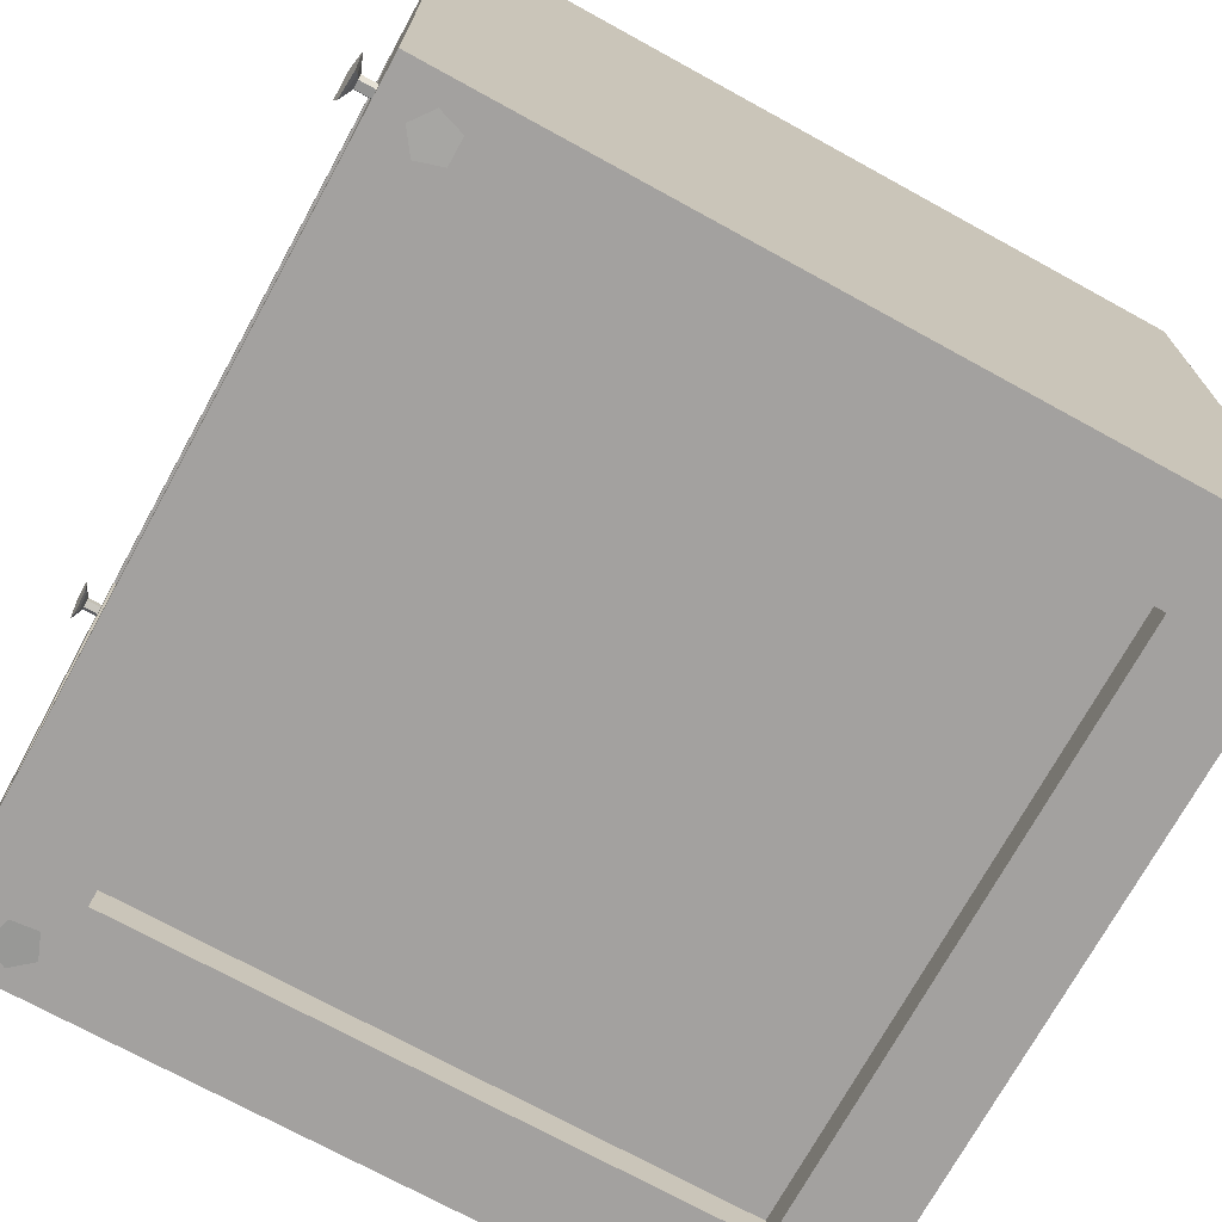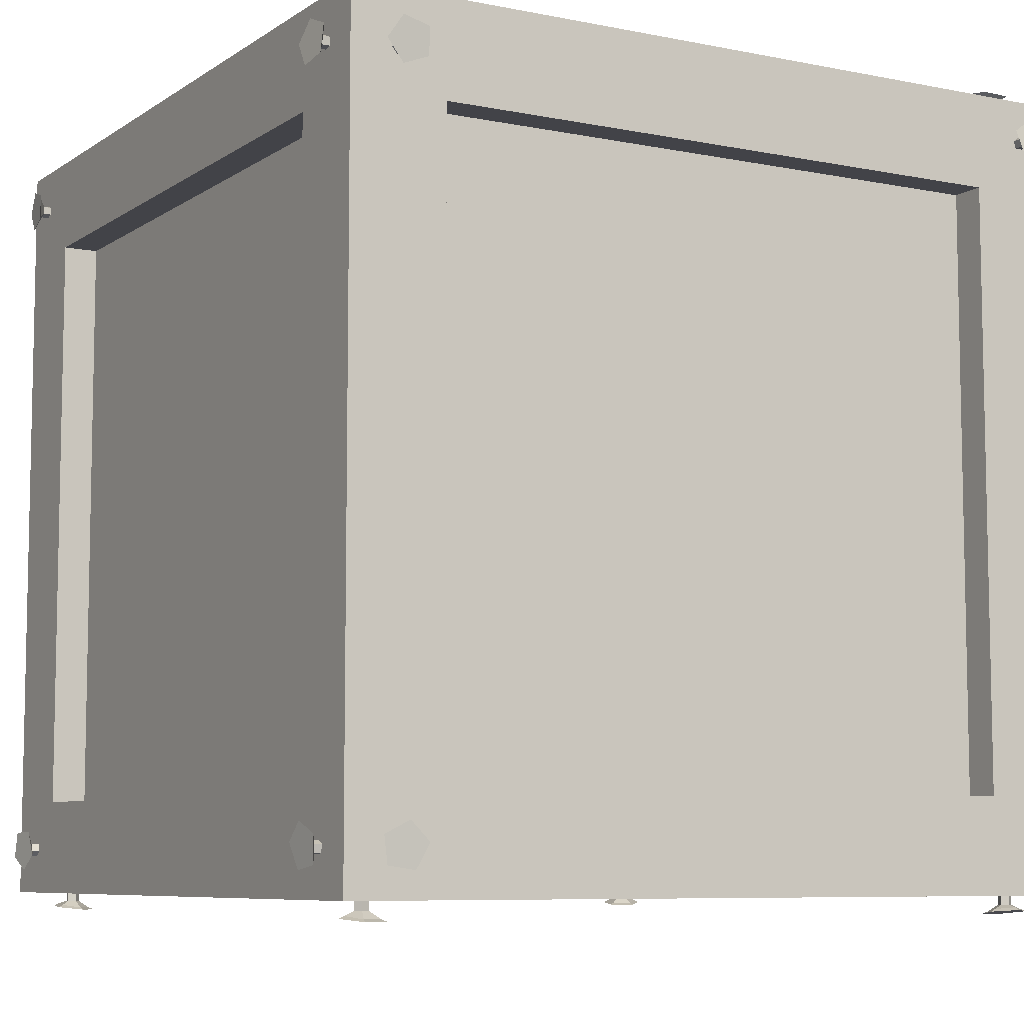
<metadata>
{"format":"obj","ext":"obj","renderer":"f3d","projection":"perspective","resolution":1024,"background":"white","views":[{"elev":-72.3,"azim":-28.8,"up":"+Z"},{"elev":-7.6,"azim":-119.9,"up":"+Z"}]}
</metadata>
<code>
g default
v -24.47 47.71 21.39
v -24.47 47.74 21.88
v -24.47 48.21 22.01
v -24.47 48.48 21.59
v -24.47 48.17 21.21
v -25.94 47.71 21.39
v -25.94 47.74 21.88
v -25.94 48.21 22.01
v -25.94 48.48 21.59
v -25.94 48.17 21.21
v -24.47 48.06 21.62
v -26.2 47.16 21.1
v -26.38 47.23 22.33
v -26.38 48.43 22.65
v -26.2 49.1 21.62
v -26.09 48.32 20.66
v -26.35 46.87 20.92
v -26.52 46.95 22.58
v -26.4 48.04 21.69
v -26.52 48.54 23.01
v -26.35 49.45 21.61
v -26.25 48.41 20.32
v -21.95 3.338 24.17
v -21.62 3.703 24.17
v -21.86 4.128 24.17
v -22.34 4.026 24.17
v -22.39 3.538 24.17
v -21.95 3.338 25.64
v -21.62 3.703 25.64
v -21.86 4.128 25.64
v -22.34 4.026 25.64
v -22.39 3.538 25.64
v -22.03 3.746 24.17
v -21.76 2.743 25.9
v -20.94 3.66 26.08
v -21.56 4.737 26.08
v -22.76 4.486 25.9
v -22.89 3.253 25.79
v -21.68 2.406 26.05
v -20.57 3.64 26.22
v -21.97 3.782 26.1
v -21.39 5.07 26.22
v -23.02 4.72 26.05
v -23.2 3.074 25.95
v -21.98 4.111 -24.12
v -21.51 3.96 -24.12
v -21.51 3.469 -24.12
v -21.98 3.317 -24.12
v -22.27 3.714 -24.12
v -21.98 4.111 -25.59
v -21.51 3.96 -25.59
v -21.51 3.469 -25.59
v -21.98 3.317 -25.59
v -22.27 3.714 -25.59
v -21.85 3.714 -24.12
v -22.12 4.721 -25.85
v -20.95 4.336 -26.03
v -20.95 3.092 -26.03
v -22.12 2.708 -25.85
v -22.84 3.714 -25.74
v -22.22 5.05 -26
v -20.63 4.54 -26.17
v -21.78 3.714 -26.05
v -20.63 2.889 -26.17
v -22.22 2.378 -26
v -23.2 3.714 -25.9
v 21.57 50.06 -21.77
v 22.06 50.06 -21.79
v 22.19 50.06 -22.27
v 21.77 50.06 -22.53
v 21.39 50.06 -22.22
v 21.57 51.53 -21.77
v 22.06 51.53 -21.79
v 22.19 51.53 -22.27
v 21.77 51.53 -22.53
v 21.39 51.53 -22.22
v 21.8 50.06 -22.12
v 21.28 51.79 -21.21
v 22.51 51.97 -21.28
v 22.83 51.97 -22.48
v 21.8 51.79 -23.16
v 20.84 51.68 -22.37
v 21.1 51.94 -20.92
v 22.76 52.11 -21
v 21.86 51.99 -22.1
v 23.19 52.11 -22.6
v 21.79 51.94 -23.5
v 20.5 51.84 -22.46
v 24.15 47.71 -21.26
v 24.15 47.74 -21.75
v 24.15 48.21 -21.88
v 24.15 48.48 -21.46
v 24.15 48.17 -21.08
v 25.62 47.71 -21.26
v 25.62 47.74 -21.75
v 25.62 48.21 -21.88
v 25.62 48.48 -21.46
v 25.62 48.17 -21.08
v 24.15 48.06 -21.49
v 25.88 47.16 -20.97
v 26.06 47.23 -22.2
v 26.06 48.43 -22.52
v 25.88 49.1 -21.49
v 25.77 48.32 -20.53
v 26.03 46.87 -20.79
v 26.2 46.95 -22.45
v 26.08 48.04 -21.55
v 26.2 48.54 -22.88
v 26.03 49.45 -21.48
v 25.93 48.41 -20.19
v 21.67 47.71 24.17
v 22.16 47.74 24.17
v 22.29 48.21 24.17
v 21.88 48.48 24.17
v 21.5 48.17 24.17
v 21.67 47.71 25.64
v 22.16 47.74 25.64
v 22.29 48.21 25.64
v 21.88 48.48 25.64
v 21.5 48.17 25.64
v 21.9 48.06 24.17
v 21.38 47.16 25.9
v 22.61 47.23 26.08
v 22.94 48.43 26.08
v 21.91 49.1 25.9
v 20.95 48.32 25.79
v 21.2 46.87 26.05
v 22.86 46.95 26.22
v 21.97 48.04 26.1
v 23.29 48.54 26.22
v 21.89 49.45 26.05
v 20.6 48.41 25.95
v -25 51.04 -25
v 25 51.04 -25
v -25 1.037 -25
v 25 1.037 -25
v -25 1.037 25
v 25 1.037 25
v 25 51.04 25
v -25 51.04 25
v 25 51.04 -25
v -25 51.04 -25
v -25 1.037 -25
v 25 1.037 -25
v -19 7.037 25
v 19 7.037 25
v 19 45.04 25
v -19 45.04 25
v 25 7.037 -19
v 25 7.037 19
v 25 45.04 -19
v 25 45.04 19
v -19 45.04 -25
v 19 45.04 -25
v 19 7.037 -25
v -19 7.037 -25
v -25 7.037 -19
v -25 7.037 19
v -25 45.04 19
v -25 45.04 -19
v -19 51.04 19
v 19 51.04 19
v 19 51.04 -19
v -19 51.04 -19
v -19 7.037 22.76
v 19 7.037 22.76
v 19 45.04 22.76
v -19 45.04 22.76
v -19 48.8 19
v 19 48.8 19
v 19 48.8 -19
v -19 48.8 -19
v -19 45.04 -22.76
v 19 45.04 -22.76
v 19 7.037 -22.76
v -19 7.037 -22.76
v 22.76 7.037 -19
v 22.76 7.037 19
v 22.76 45.04 -19
v 22.76 45.04 19
v -22.76 7.037 -19
v -22.76 7.037 19
v -22.76 45.04 19
v -22.76 45.04 -19
v -22.39 50.06 -22
v -21.95 50.06 -21.78
v -21.6 50.06 -22.13
v -21.83 50.06 -22.56
v -22.31 50.06 -22.49
v -22.39 51.53 -22
v -21.95 51.53 -21.78
v -21.6 51.53 -22.13
v -21.83 51.53 -22.56
v -22.31 51.53 -22.49
v -22.02 50.06 -22.19
v -22.92 51.79 -21.67
v -21.82 51.97 -21.11
v -20.94 51.97 -21.99
v -21.49 51.79 -23.09
v -22.71 51.68 -22.89
v -23.22 51.94 -21.51
v -21.74 52.11 -20.75
v -21.97 51.99 -22.14
v -20.57 52.11 -21.92
v -21.33 51.94 -23.4
v -22.97 51.84 -23.14
v -24.47 3.338 -22.23
v -24.47 3.703 -21.9
v -24.47 4.128 -22.15
v -24.47 4.026 -22.63
v -24.47 3.538 -22.68
v -25.94 3.338 -22.23
v -25.94 3.703 -21.9
v -25.94 4.128 -22.15
v -25.94 4.026 -22.63
v -25.94 3.538 -22.68
v -24.47 3.746 -22.32
v -26.2 2.743 -22.04
v -26.38 3.66 -21.22
v -26.38 4.737 -21.84
v -26.2 4.486 -23.05
v -26.09 3.253 -23.17
v -26.35 2.406 -21.97
v -26.52 3.64 -20.85
v -26.4 3.782 -22.25
v -26.52 5.07 -21.68
v -26.35 4.72 -23.3
v -26.25 3.074 -23.48
v 22.68 4.111 24.17
v 22.21 3.96 24.17
v 22.21 3.469 24.17
v 22.68 3.317 24.17
v 22.97 3.714 24.17
v 22.68 4.111 25.64
v 22.21 3.96 25.64
v 22.21 3.469 25.64
v 22.68 3.317 25.64
v 22.97 3.714 25.64
v 22.55 3.714 24.17
v 22.82 4.721 25.9
v 21.65 4.336 26.08
v 21.65 3.092 26.08
v 22.82 2.708 25.9
v 23.54 3.714 25.79
v 22.92 5.05 26.05
v 21.33 4.54 26.22
v 22.48 3.714 26.1
v 21.33 2.889 26.22
v 22.92 2.378 26.05
v 23.9 3.714 25.95
v 22.98 47.95 -24.12
v 22.55 47.73 -24.12
v 22.2 48.07 -24.12
v 22.42 48.51 -24.12
v 22.91 48.43 -24.12
v 22.98 47.95 -25.59
v 22.55 47.73 -25.59
v 22.2 48.07 -25.59
v 22.42 48.51 -25.59
v 22.91 48.43 -25.59
v 22.61 48.14 -24.12
v 23.51 47.61 -25.85
v 22.41 47.06 -26.03
v 21.53 47.94 -26.03
v 22.09 49.04 -25.85
v 23.31 48.84 -25.74
v 23.82 47.45 -26
v 22.33 46.69 -26.17
v 22.56 48.09 -26.05
v 21.17 47.86 -26.17
v 21.93 49.34 -26
v 23.56 49.09 -25.9
v 22.58 50.06 21.84
v 22.11 50.06 21.99
v 22.11 50.06 22.48
v 22.58 50.06 22.63
v 22.86 50.06 22.23
v 22.58 51.53 21.84
v 22.11 51.53 21.99
v 22.11 51.53 22.48
v 22.58 51.53 22.63
v 22.86 51.53 22.23
v 22.45 50.06 22.23
v 22.71 51.79 21.23
v 21.54 51.97 21.61
v 21.54 51.97 22.85
v 22.71 51.79 23.24
v 23.43 51.68 22.23
v 22.81 51.94 20.9
v 21.23 52.11 21.41
v 22.38 51.99 22.23
v 21.23 52.11 23.06
v 22.81 51.94 23.57
v 23.79 51.84 22.23
v 24.15 4.111 -22.27
v 24.15 3.96 -21.8
v 24.15 3.469 -21.8
v 24.15 3.317 -22.27
v 24.15 3.714 -22.55
v 25.62 4.111 -22.27
v 25.62 3.96 -21.8
v 25.62 3.469 -21.8
v 25.62 3.317 -22.27
v 25.62 3.714 -22.55
v 24.15 3.714 -22.14
v 25.88 4.721 -22.4
v 26.06 4.336 -21.23
v 26.06 3.092 -21.23
v 25.88 2.708 -22.4
v 25.77 3.714 -23.12
v 26.03 5.05 -22.5
v 26.2 4.54 -20.92
v 26.08 3.714 -22.06
v 26.2 2.889 -20.92
v 26.03 2.378 -22.5
v 25.93 3.714 -23.48
v 24.15 47.95 22.7
v 24.15 47.73 22.26
v 24.15 48.07 21.91
v 24.15 48.51 22.14
v 24.15 48.43 22.62
v 25.62 47.95 22.7
v 25.62 47.73 22.26
v 25.62 48.07 21.91
v 25.62 48.51 22.14
v 25.62 48.43 22.62
v 24.15 48.14 22.33
v 25.88 47.61 23.23
v 26.06 47.06 22.13
v 26.06 47.94 21.25
v 25.88 49.04 21.8
v 25.77 48.84 23.02
v 26.03 47.45 23.53
v 26.2 46.69 22.05
v 26.08 48.09 22.28
v 26.2 47.86 20.88
v 26.03 49.34 21.64
v 25.93 49.09 23.28
v -22.05 50.06 22.61
v -21.72 50.06 22.24
v -21.97 50.06 21.82
v -22.45 50.06 21.92
v -22.5 50.06 22.41
v -22.05 51.53 22.61
v -21.72 51.53 22.24
v -21.97 51.53 21.82
v -22.45 51.53 21.92
v -22.5 51.53 22.41
v -22.14 50.06 22.2
v -21.86 51.79 23.2
v -21.04 51.97 22.29
v -21.66 51.97 21.21
v -22.87 51.79 21.46
v -22.99 51.68 22.69
v -21.79 51.94 23.54
v -20.67 52.11 22.31
v -22.08 51.99 22.16
v -21.5 52.11 20.88
v -23.12 51.94 21.23
v -23.3 51.84 22.87
v -20.97 47.71 -24.12
v -21.46 47.74 -24.12
v -21.59 48.21 -24.12
v -21.18 48.48 -24.12
v -20.8 48.17 -24.12
v -20.97 47.71 -25.59
v -21.46 47.74 -25.59
v -21.59 48.21 -25.59
v -21.18 48.48 -25.59
v -20.8 48.17 -25.59
v -21.2 48.06 -24.12
v -20.69 47.16 -25.85
v -21.91 47.23 -26.03
v -22.24 48.43 -26.03
v -21.21 49.1 -25.85
v -20.25 48.32 -25.74
v -20.5 46.87 -26
v -22.16 46.95 -26.17
v -21.27 48.04 -26.05
v -22.59 48.54 -26.17
v -21.19 49.45 -26
v -19.9 48.41 -25.9
v -22.28 47.95 24.17
v -21.85 47.73 24.17
v -21.5 48.07 24.17
v -21.72 48.51 24.17
v -22.21 48.43 24.17
v -22.28 47.95 25.64
v -21.85 47.73 25.64
v -21.5 48.07 25.64
v -21.72 48.51 25.64
v -22.21 48.43 25.64
v -21.91 48.14 24.17
v -22.81 47.61 25.9
v -21.71 47.06 26.08
v -20.83 47.94 26.08
v -21.39 49.04 25.9
v -22.61 48.84 25.79
v -23.12 47.45 26.05
v -21.64 46.69 26.22
v -21.86 48.09 26.1
v -20.47 47.86 26.22
v -21.23 49.34 26.05
v -22.86 49.09 25.95
v 24.15 3.338 22.36
v 24.15 3.703 22.03
v 24.15 4.128 22.28
v 24.15 4.026 22.76
v 24.15 3.538 22.81
v 25.62 3.338 22.36
v 25.62 3.703 22.03
v 25.62 4.128 22.28
v 25.62 4.026 22.76
v 25.62 3.538 22.81
v 24.15 3.746 22.45
v 25.88 2.743 22.17
v 26.06 3.66 21.35
v 26.06 4.737 21.97
v 25.88 4.486 23.18
v 25.77 3.253 23.3
v 26.03 2.406 22.1
v 26.2 3.64 20.98
v 26.08 3.782 22.39
v 26.2 5.07 21.81
v 26.03 4.72 23.43
v 25.93 3.074 23.61
v -24.47 47.95 -22.57
v -24.47 47.73 -22.13
v -24.47 48.07 -21.78
v -24.47 48.51 -22.01
v -24.47 48.43 -22.49
v -25.94 47.95 -22.57
v -25.94 47.73 -22.13
v -25.94 48.07 -21.78
v -25.94 48.51 -22.01
v -25.94 48.43 -22.49
v -24.47 48.14 -22.2
v -26.2 47.61 -23.09
v -26.38 47.06 -22
v -26.38 47.94 -21.12
v -26.2 49.04 -21.67
v -26.09 48.84 -22.89
v -26.35 47.45 -23.4
v -26.52 46.69 -21.92
v -26.4 48.09 -22.15
v -26.52 47.86 -20.75
v -26.35 49.34 -21.51
v -26.25 49.09 -23.15
v -24.47 4.111 22.4
v -24.47 3.96 21.93
v -24.47 3.469 21.93
v -24.47 3.317 22.4
v -24.47 3.714 22.68
v -25.94 4.111 22.4
v -25.94 3.96 21.93
v -25.94 3.469 21.93
v -25.94 3.317 22.4
v -25.94 3.714 22.68
v -24.47 3.714 22.27
v -26.2 4.721 22.53
v -26.38 4.336 21.36
v -26.38 3.092 21.36
v -26.2 2.708 22.53
v -26.09 3.714 23.25
v -26.35 5.05 22.63
v -26.52 4.54 21.05
v -26.4 3.714 22.2
v -26.52 2.889 21.05
v -26.35 2.378 22.63
v -26.25 3.714 23.61
v 22.64 3.338 -24.12
v 22.32 3.703 -24.12
v 22.56 4.128 -24.12
v 23.04 4.026 -24.12
v 23.09 3.538 -24.12
v 22.64 3.338 -25.59
v 22.32 3.703 -25.59
v 22.56 4.128 -25.59
v 23.04 4.026 -25.59
v 23.09 3.538 -25.59
v 22.73 3.746 -24.12
v 22.46 2.743 -25.85
v 21.64 3.66 -26.03
v 22.26 4.737 -26.03
v 23.46 4.486 -25.85
v 23.59 3.253 -25.74
v 22.38 2.406 -26
v 21.26 3.64 -26.17
v 22.67 3.782 -26.05
v 22.09 5.07 -26.17
v 23.72 4.72 -26
v 23.9 3.074 -25.9
g Food_Crate
f 1 2 7 6
f 2 3 8 7
f 3 4 9 8
f 4 5 10 9
f 5 1 6 10
f 2 1 11
f 3 2 11
f 4 3 11
f 5 4 11
f 1 5 11
f 17 18 19
f 18 20 19
f 20 21 19
f 21 22 19
f 22 17 19
f 6 7 13 12
f 7 8 14 13
f 8 9 15 14
f 9 10 16 15
f 10 6 12 16
f 12 13 18 17
f 13 14 20 18
f 14 15 21 20
f 15 16 22 21
f 16 12 17 22
f 23 24 29 28
f 24 25 30 29
f 25 26 31 30
f 26 27 32 31
f 27 23 28 32
f 24 23 33
f 25 24 33
f 26 25 33
f 27 26 33
f 23 27 33
f 39 40 41
f 40 42 41
f 42 43 41
f 43 44 41
f 44 39 41
f 28 29 35 34
f 29 30 36 35
f 30 31 37 36
f 31 32 38 37
f 32 28 34 38
f 34 35 40 39
f 35 36 42 40
f 36 37 43 42
f 37 38 44 43
f 38 34 39 44
f 45 46 51 50
f 46 47 52 51
f 47 48 53 52
f 48 49 54 53
f 49 45 50 54
f 46 45 55
f 47 46 55
f 48 47 55
f 49 48 55
f 45 49 55
f 61 62 63
f 62 64 63
f 64 65 63
f 65 66 63
f 66 61 63
f 50 51 57 56
f 51 52 58 57
f 52 53 59 58
f 53 54 60 59
f 54 50 56 60
f 56 57 62 61
f 57 58 64 62
f 58 59 65 64
f 59 60 66 65
f 60 56 61 66
f 67 68 73 72
f 68 69 74 73
f 69 70 75 74
f 70 71 76 75
f 71 67 72 76
f 68 67 77
f 69 68 77
f 70 69 77
f 71 70 77
f 67 71 77
f 83 84 85
f 84 86 85
f 86 87 85
f 87 88 85
f 88 83 85
f 72 73 79 78
f 73 74 80 79
f 74 75 81 80
f 75 76 82 81
f 76 72 78 82
f 78 79 84 83
f 79 80 86 84
f 80 81 87 86
f 81 82 88 87
f 82 78 83 88
f 89 90 95 94
f 90 91 96 95
f 91 92 97 96
f 92 93 98 97
f 93 89 94 98
f 90 89 99
f 91 90 99
f 92 91 99
f 93 92 99
f 89 93 99
f 105 106 107
f 106 108 107
f 108 109 107
f 109 110 107
f 110 105 107
f 94 95 101 100
f 95 96 102 101
f 96 97 103 102
f 97 98 104 103
f 98 94 100 104
f 100 101 106 105
f 101 102 108 106
f 102 103 109 108
f 103 104 110 109
f 104 100 105 110
f 111 112 117 116
f 112 113 118 117
f 113 114 119 118
f 114 115 120 119
f 115 111 116 120
f 112 111 121
f 113 112 121
f 114 113 121
f 115 114 121
f 111 115 121
f 127 128 129
f 128 130 129
f 130 131 129
f 131 132 129
f 132 127 129
f 116 117 123 122
f 117 118 124 123
f 118 119 125 124
f 119 120 126 125
f 120 116 122 126
f 122 123 128 127
f 123 124 130 128
f 124 125 131 130
f 125 126 132 131
f 126 122 127 132
f 165 166 167 168
f 169 170 171 172
f 173 174 175 176
f 143 144 138 137
f 178 177 179 180
f 181 182 183 184
f 134 133 142 141
f 135 136 144 143
f 136 134 141 144
f 133 135 143 142
f 137 138 146 145
f 138 139 147 146
f 139 140 148 147
f 140 137 145 148
f 138 144 149 150
f 144 141 151 149
f 141 139 152 151
f 139 138 150 152
f 133 134 154 153
f 134 136 155 154
f 136 135 156 155
f 135 133 153 156
f 143 137 158 157
f 137 140 159 158
f 140 142 160 159
f 142 143 157 160
f 140 139 162 161
f 139 141 163 162
f 141 142 164 163
f 142 140 161 164
f 145 146 166 165
f 146 147 167 166
f 147 148 168 167
f 148 145 165 168
f 161 162 170 169
f 162 163 171 170
f 163 164 172 171
f 164 161 169 172
f 153 154 174 173
f 154 155 175 174
f 155 156 176 175
f 156 153 173 176
f 150 149 177 178
f 149 151 179 177
f 151 152 180 179
f 152 150 178 180
f 157 158 182 181
f 158 159 183 182
f 159 160 184 183
f 160 157 181 184
f 185 186 191 190
f 186 187 192 191
f 187 188 193 192
f 188 189 194 193
f 189 185 190 194
f 186 185 195
f 187 186 195
f 188 187 195
f 189 188 195
f 185 189 195
f 201 202 203
f 202 204 203
f 204 205 203
f 205 206 203
f 206 201 203
f 190 191 197 196
f 191 192 198 197
f 192 193 199 198
f 193 194 200 199
f 194 190 196 200
f 196 197 202 201
f 197 198 204 202
f 198 199 205 204
f 199 200 206 205
f 200 196 201 206
f 207 208 213 212
f 208 209 214 213
f 209 210 215 214
f 210 211 216 215
f 211 207 212 216
f 208 207 217
f 209 208 217
f 210 209 217
f 211 210 217
f 207 211 217
f 223 224 225
f 224 226 225
f 226 227 225
f 227 228 225
f 228 223 225
f 212 213 219 218
f 213 214 220 219
f 214 215 221 220
f 215 216 222 221
f 216 212 218 222
f 218 219 224 223
f 219 220 226 224
f 220 221 227 226
f 221 222 228 227
f 222 218 223 228
f 229 230 235 234
f 230 231 236 235
f 231 232 237 236
f 232 233 238 237
f 233 229 234 238
f 230 229 239
f 231 230 239
f 232 231 239
f 233 232 239
f 229 233 239
f 245 246 247
f 246 248 247
f 248 249 247
f 249 250 247
f 250 245 247
f 234 235 241 240
f 235 236 242 241
f 236 237 243 242
f 237 238 244 243
f 238 234 240 244
f 240 241 246 245
f 241 242 248 246
f 242 243 249 248
f 243 244 250 249
f 244 240 245 250
f 251 252 257 256
f 252 253 258 257
f 253 254 259 258
f 254 255 260 259
f 255 251 256 260
f 252 251 261
f 253 252 261
f 254 253 261
f 255 254 261
f 251 255 261
f 267 268 269
f 268 270 269
f 270 271 269
f 271 272 269
f 272 267 269
f 256 257 263 262
f 257 258 264 263
f 258 259 265 264
f 259 260 266 265
f 260 256 262 266
f 262 263 268 267
f 263 264 270 268
f 264 265 271 270
f 265 266 272 271
f 266 262 267 272
f 273 274 279 278
f 274 275 280 279
f 275 276 281 280
f 276 277 282 281
f 277 273 278 282
f 274 273 283
f 275 274 283
f 276 275 283
f 277 276 283
f 273 277 283
f 289 290 291
f 290 292 291
f 292 293 291
f 293 294 291
f 294 289 291
f 278 279 285 284
f 279 280 286 285
f 280 281 287 286
f 281 282 288 287
f 282 278 284 288
f 284 285 290 289
f 285 286 292 290
f 286 287 293 292
f 287 288 294 293
f 288 284 289 294
f 295 296 301 300
f 296 297 302 301
f 297 298 303 302
f 298 299 304 303
f 299 295 300 304
f 296 295 305
f 297 296 305
f 298 297 305
f 299 298 305
f 295 299 305
f 311 312 313
f 312 314 313
f 314 315 313
f 315 316 313
f 316 311 313
f 300 301 307 306
f 301 302 308 307
f 302 303 309 308
f 303 304 310 309
f 304 300 306 310
f 306 307 312 311
f 307 308 314 312
f 308 309 315 314
f 309 310 316 315
f 310 306 311 316
f 317 318 323 322
f 318 319 324 323
f 319 320 325 324
f 320 321 326 325
f 321 317 322 326
f 318 317 327
f 319 318 327
f 320 319 327
f 321 320 327
f 317 321 327
f 333 334 335
f 334 336 335
f 336 337 335
f 337 338 335
f 338 333 335
f 322 323 329 328
f 323 324 330 329
f 324 325 331 330
f 325 326 332 331
f 326 322 328 332
f 328 329 334 333
f 329 330 336 334
f 330 331 337 336
f 331 332 338 337
f 332 328 333 338
f 339 340 345 344
f 340 341 346 345
f 341 342 347 346
f 342 343 348 347
f 343 339 344 348
f 340 339 349
f 341 340 349
f 342 341 349
f 343 342 349
f 339 343 349
f 355 356 357
f 356 358 357
f 358 359 357
f 359 360 357
f 360 355 357
f 344 345 351 350
f 345 346 352 351
f 346 347 353 352
f 347 348 354 353
f 348 344 350 354
f 350 351 356 355
f 351 352 358 356
f 352 353 359 358
f 353 354 360 359
f 354 350 355 360
f 361 362 367 366
f 362 363 368 367
f 363 364 369 368
f 364 365 370 369
f 365 361 366 370
f 362 361 371
f 363 362 371
f 364 363 371
f 365 364 371
f 361 365 371
f 377 378 379
f 378 380 379
f 380 381 379
f 381 382 379
f 382 377 379
f 366 367 373 372
f 367 368 374 373
f 368 369 375 374
f 369 370 376 375
f 370 366 372 376
f 372 373 378 377
f 373 374 380 378
f 374 375 381 380
f 375 376 382 381
f 376 372 377 382
f 383 384 389 388
f 384 385 390 389
f 385 386 391 390
f 386 387 392 391
f 387 383 388 392
f 384 383 393
f 385 384 393
f 386 385 393
f 387 386 393
f 383 387 393
f 399 400 401
f 400 402 401
f 402 403 401
f 403 404 401
f 404 399 401
f 388 389 395 394
f 389 390 396 395
f 390 391 397 396
f 391 392 398 397
f 392 388 394 398
f 394 395 400 399
f 395 396 402 400
f 396 397 403 402
f 397 398 404 403
f 398 394 399 404
f 405 406 411 410
f 406 407 412 411
f 407 408 413 412
f 408 409 414 413
f 409 405 410 414
f 406 405 415
f 407 406 415
f 408 407 415
f 409 408 415
f 405 409 415
f 421 422 423
f 422 424 423
f 424 425 423
f 425 426 423
f 426 421 423
f 410 411 417 416
f 411 412 418 417
f 412 413 419 418
f 413 414 420 419
f 414 410 416 420
f 416 417 422 421
f 417 418 424 422
f 418 419 425 424
f 419 420 426 425
f 420 416 421 426
f 427 428 433 432
f 428 429 434 433
f 429 430 435 434
f 430 431 436 435
f 431 427 432 436
f 428 427 437
f 429 428 437
f 430 429 437
f 431 430 437
f 427 431 437
f 443 444 445
f 444 446 445
f 446 447 445
f 447 448 445
f 448 443 445
f 432 433 439 438
f 433 434 440 439
f 434 435 441 440
f 435 436 442 441
f 436 432 438 442
f 438 439 444 443
f 439 440 446 444
f 440 441 447 446
f 441 442 448 447
f 442 438 443 448
f 449 450 455 454
f 450 451 456 455
f 451 452 457 456
f 452 453 458 457
f 453 449 454 458
f 450 449 459
f 451 450 459
f 452 451 459
f 453 452 459
f 449 453 459
f 465 466 467
f 466 468 467
f 468 469 467
f 469 470 467
f 470 465 467
f 454 455 461 460
f 455 456 462 461
f 456 457 463 462
f 457 458 464 463
f 458 454 460 464
f 460 461 466 465
f 461 462 468 466
f 462 463 469 468
f 463 464 470 469
f 464 460 465 470
f 471 472 477 476
f 472 473 478 477
f 473 474 479 478
f 474 475 480 479
f 475 471 476 480
f 472 471 481
f 473 472 481
f 474 473 481
f 475 474 481
f 471 475 481
f 487 488 489
f 488 490 489
f 490 491 489
f 491 492 489
f 492 487 489
f 476 477 483 482
f 477 478 484 483
f 478 479 485 484
f 479 480 486 485
f 480 476 482 486
f 482 483 488 487
f 483 484 490 488
f 484 485 491 490
f 485 486 492 491
f 486 482 487 492

</code>
